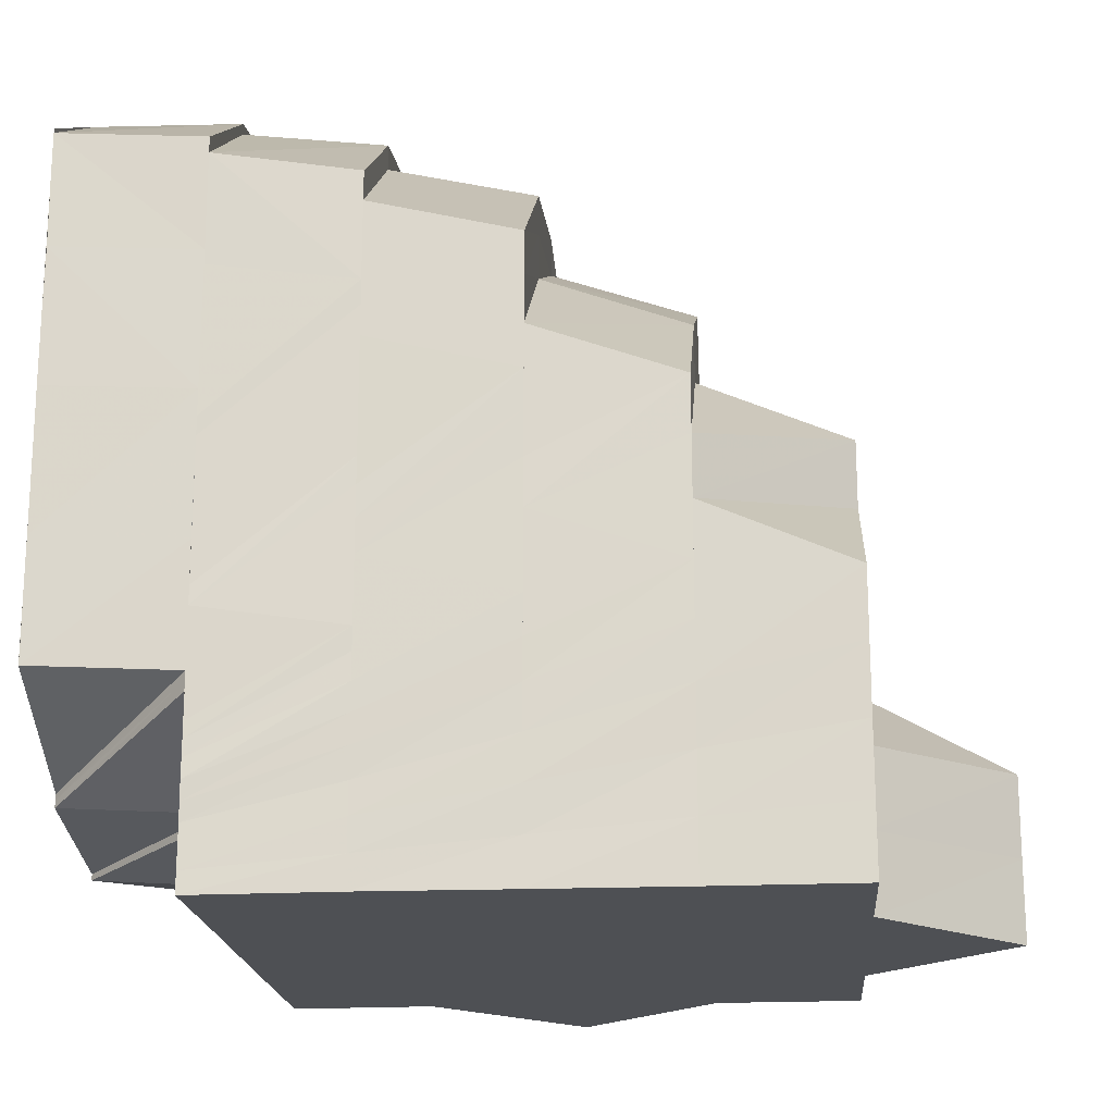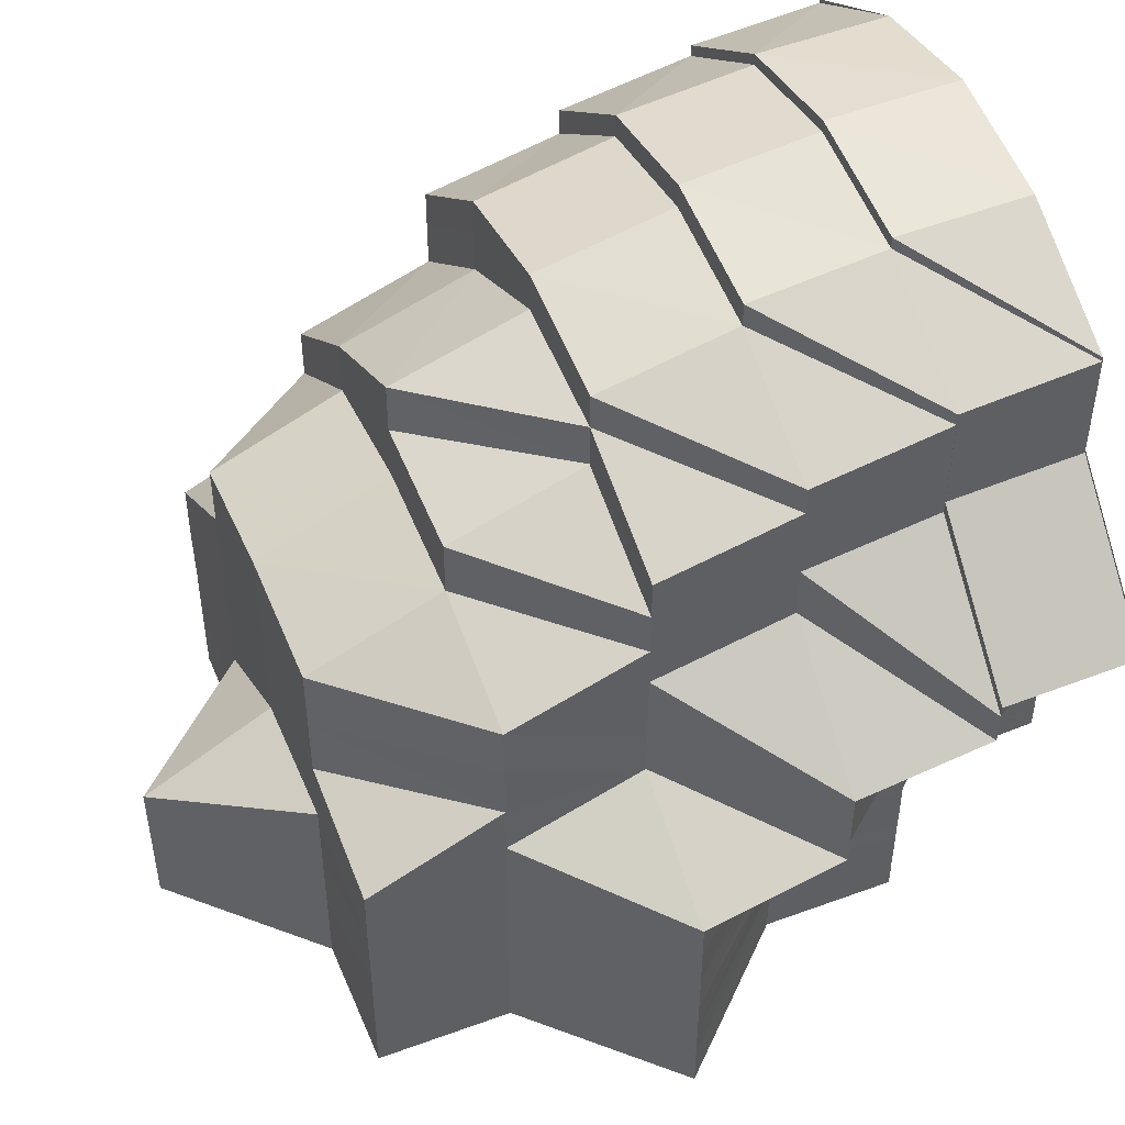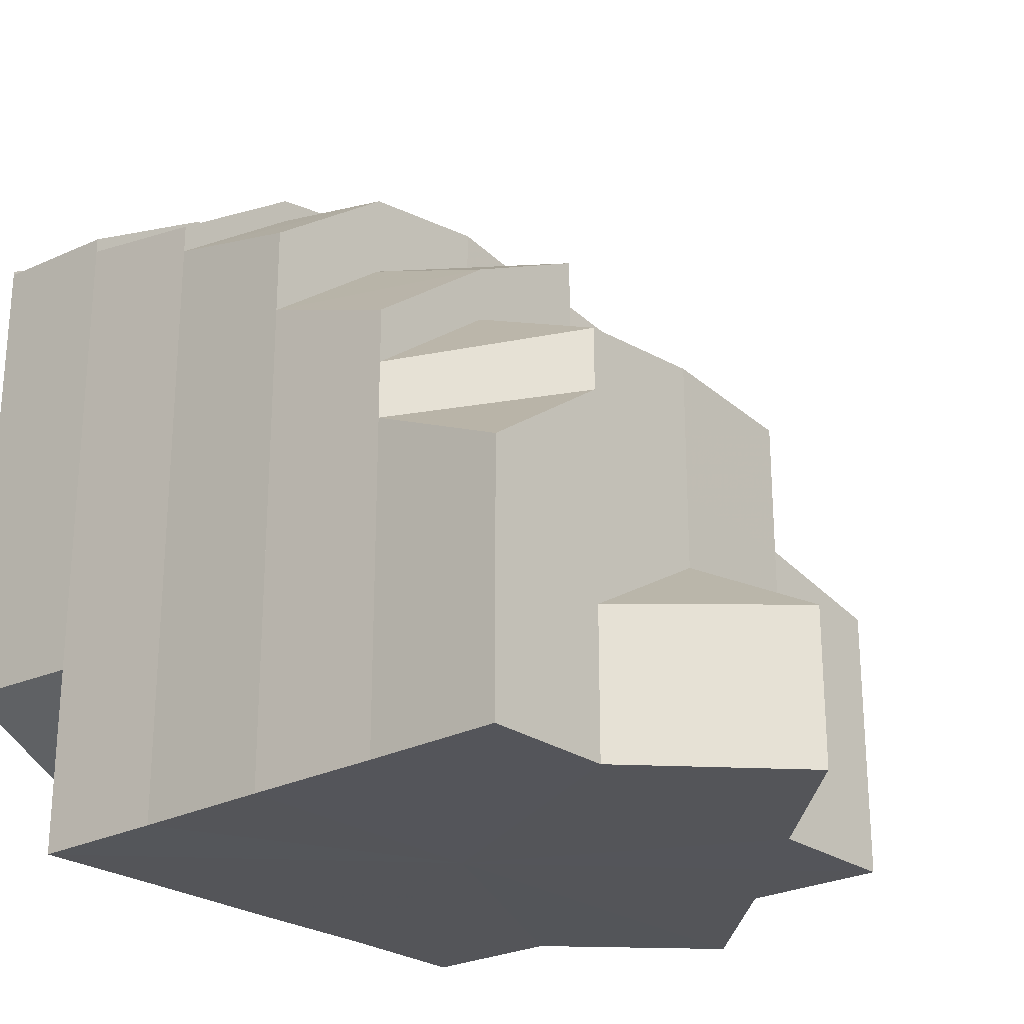
<metadata>
{"format":"obj","ext":"obj","renderer":"f3d","projection":"perspective","resolution":1024,"background":"white","views":[{"elev":-18.8,"azim":-175.2,"up":"+Z"},{"elev":47.4,"azim":-22.2,"up":"+Z"},{"elev":-24.8,"azim":-139.3,"up":"+Z"}]}
</metadata>
<code>
o 17797
v 2212 1874 13.45
v 2212 1874 13.45
v 2212 1874 13.45
v 2212 1874 13.45
v 2212 1874 13.45
v 2212 1874 13.45
v 2212 1874 13.45
v 2212 1874 13.44
v 2212 1874 13.45
v 2212 1874 13.44
v 2212 1874 13.45
v 2212 1874 13.44
v 2212 1874 13.44
v 2212 1874 13.45
v 2212 1874 13.43
v 2212 1874 13.42
v 2212 1874 13.45
v 2212 1874 13.44
v 2212 1874 13.44
v 2212 1874 13.45
v 2212 1874 13.45
v 2212 1874 13.45
v 2212 1874 13.45
v 2212 1874 13.45
v 2212 1874 13.44
v 2212 1874 13.44
v 2212 1874 13.43
v 2212 1874 13.44
v 2212 1874 13.43
v 2212 1874 13.43
v 2212 1874 13.42
v 2212 1874 13.43
v 2212 1874 13.42
v 2212 1874 13.44
v 2212 1874 13.44
v 2212 1874 13.44
v 2212 1874 13.44
v 2212 1874 13.43
v 2212 1874 13.43
v 2212 1874 13.42
v 2212 1874 13.43
v 2212 1874 13.43
v 2212 1874 13.42
v 2212 1874 13.42
v 2212 1874 13.42
v 2212 1874 13.44
v 2212 1874 13.44
v 2212 1874 13.44
v 2212 1874 13.45
v 2212 1874 13.44
v 2212 1874 13.44
v 2212 1874 13.44
v 2212 1874 13.43
v 2212 1874 13.43
v 2212 1874 13.42
v 2212 1874 13.41
v 2212 1874 13.41
v 2212 1874 13.42
v 2212 1874 13.43
v 2212 1874 13.42
v 2212 1874 13.42
v 2212 1874 13.43
v 2212 1874 13.43
v 2212 1874 13.42
v 2212 1874 13.42
v 2212 1874 13.42
v 2212 1874 13.43
v 2212 1874 13.41
v 2212 1874 13.41
v 2212 1874 13.42
v 2212 1874 13.42
v 2212 1874 13.42
v 2212 1874 13.41
v 2212 1874 13.41
v 2212 1874 13.41
v 2212 1874 13.42
v 2212 1874 13.41
v 2212 1874 13.42
v 2212 1874 13.41
v 2212 1874 13.4
v 2212 1874 13.41
v 2212 1874 13.4
v 2212 1874 13.4
v 2212 1874 13.4
v 2212 1874 13.41
v 2212 1874 13.41
v 2212 1874 13.4
v 2212 1874 13.41
v 2212 1874 13.41
v 2212 1874 13.41
v 2212 1874 13.41
v 2212 1874 13.41
v 2212 1874 13.4
v 2212 1874 13.4
v 2212 1874 13.4
v 2212 1874 13.41
v 2212 1874 13.4
v 2212 1874 13.4
v 2212 1874 13.4
v 2212 1874 13.41
v 2212 1874 13.4
v 2212 1874 13.4
v 2212 1874 13.4
v 2212 1874 13.4
v 2212 1874 13.4
v 2212 1874 13.4
v 2212 1874 13.4
v 2212 1874 13.4
v 2212 1874 13.4
v 2212 1874 13.4
v 2212 1874 13.4
v 2212 1874 13.4
v 2212 1874 13.4
v 2212 1874 13.4
v 2212 1874 13.4
v 2212 1874 13.4
v 2212 1874 13.39
v 2212 1874 13.39
v 2212 1874 13.39
v 2212 1874 13.39
v 2212 1874 13.4
v 2212 1874 13.4
v 2212 1874 13.39
v 2212 1874 13.39
v 2212 1874 13.39
v 2212 1874 13.39
v 2212 1874 13.39
v 2212 1874 13.39
v 2212 1874 13.39
v 2212 1874 13.4
v 2212 1874 13.39
v 2212 1874 13.4
v 2212 1874 13.4
v 2212 1874 13.4
v 2212 1874 13.39
v 2212 1874 13.39
v 2212 1874 13.39
v 2212 1874 13.4
v 2212 1874 13.39
v 2212 1874 13.4
v 2212 1874 13.4
v 2212 1874 13.4
v 2212 1874 13.39
v 2212 1874 13.39
v 2212 1874 13.4
v 2212 1874 13.4
v 2212 1874 13.39
v 2212 1874 13.4
v 2212 1874 13.4
v 2212 1874 13.4
v 2212 1874 13.4
v 2212 1874 13.4
v 2212 1874 13.39
v 2212 1874 13.4
v 2212 1874 13.39
v 2212 1874 13.4
v 2212 1874 13.39
v 2212 1874 13.39
v 2212 1874 13.4
v 2212 1874 13.39
v 2212 1874 13.4
v 2212 1874 13.4
v 2212 1874 13.39
v 2212 1874 13.39
v 2212 1874 13.4
v 2212 1874 13.4
v 2212 1874 13.4
v 2212 1874 13.4
v 2212 1874 13.39
v 2212 1874 13.39
v 2212 1874 13.39
v 2212 1874 13.39
v 2212 1874 13.39
v 2212 1874 13.39
v 2212 1874 13.39
v 2212 1874 13.39
v 2212 1874 13.39
v 2212 1874 13.39
v 2212 1874 13.39
v 2212 1874 13.39
v 2212 1874 13.4
v 2212 1874 13.39
v 2212 1874 13.39
v 2212 1874 13.39
v 2212 1874 13.39
v 2212 1874 13.39
v 2212 1874 13.39
v 2212 1874 13.39
v 2212 1874 13.4
v 2212 1874 13.4
v 2212 1874 13.39
v 2212 1874 13.39
v 2212 1874 13.4
v 2212 1874 13.4
v 2212 1874 13.39
v 2212 1874 13.39
v 2212 1874 13.4
v 2212 1874 13.4
v 2212 1874 13.4
v 2212 1874 13.4
v 2212 1874 13.39
v 2212 1874 13.4
v 2212 1874 13.4
v 2212 1874 13.4
v 2212 1874 13.4
v 2212 1874 13.4
v 2212 1874 13.4
v 2212 1874 13.4
v 2212 1874 13.4
v 2212 1874 13.4
v 2212 1874 13.4
v 2212 1874 13.4
v 2212 1874 13.4
v 2212 1874 13.4
v 2212 1874 13.4
v 2212 1874 13.4
v 2212 1874 13.4
v 2212 1874 13.4
v 2212 1874 13.4
v 2212 1874 13.4
v 2212 1874 13.4
v 2212 1874 13.4
v 2212 1874 13.4
v 2212 1874 13.4
v 2212 1874 13.4
v 2212 1874 13.4
v 2212 1874 13.4
v 2212 1874 13.4
v 2212 1874 13.4
v 2212 1874 13.4
v 2212 1874 13.4
v 2212 1874 13.4
v 2212 1874 13.4
v 2212 1874 13.4
v 2212 1874 13.4
v 2212 1874 13.4
v 2212 1874 13.4
v 2212 1874 13.4
v 2212 1874 13.4
v 2212 1874 13.4
v 2212 1874 13.4
v 2212 1874 13.4
v 2212 1874 13.4
v 2212 1874 13.4
v 2212 1874 13.41
v 2212 1874 13.4
v 2212 1874 13.41
v 2212 1874 13.4
v 2212 1874 13.4
v 2212 1874 13.4
v 2212 1874 13.4
v 2212 1874 13.4
v 2212 1874 13.41
v 2212 1874 13.41
v 2212 1874 13.41
v 2212 1874 13.42
v 2212 1874 13.42
v 2212 1874 13.43
v 2212 1874 13.43
v 2212 1874 13.44
v 2212 1874 13.44
v 2212 1874 13.44
v 2212 1874 13.45
v 2212 1874 13.44
v 2212 1874 13.45
v 2212 1874 13.4
v 2212 1874 13.41
v 2212 1874 13.4
v 2212 1874 13.41
v 2212 1874 13.4
v 2212 1874 13.41
v 2212 1874 13.4
v 2212 1874 13.4
v 2212 1874 13.4
v 2212 1874 13.4
v 2212 1874 13.4
v 2212 1874 13.4
v 2212 1874 13.4
v 2212 1874 13.41
v 2212 1874 13.41
v 2212 1874 13.4
v 2212 1874 13.4
v 2212 1874 13.4
v 2212 1874 13.4
v 2212 1874 13.4
v 2212 1874 13.4
v 2212 1874 13.4
v 2212 1874 13.41
v 2212 1874 13.41
v 2212 1874 13.41
v 2212 1874 13.41
v 2212 1874 13.42
v 2212 1874 13.41
v 2212 1874 13.42
v 2212 1874 13.42
v 2212 1874 13.41
v 2212 1874 13.42
v 2212 1874 13.41
v 2212 1874 13.42
v 2212 1874 13.42
v 2212 1874 13.41
v 2212 1874 13.42
v 2212 1874 13.41
v 2212 1874 13.41
v 2212 1874 13.41
v 2212 1874 13.41
v 2212 1874 13.42
v 2212 1874 13.41
v 2212 1874 13.43
v 2212 1874 13.42
v 2212 1874 13.41
v 2212 1874 13.4
v 2212 1874 13.4
v 2212 1874 13.4
v 2212 1874 13.41
v 2212 1874 13.42
v 2212 1874 13.43
v 2212 1874 13.44
v 2212 1874 13.41
v 2212 1874 13.41
v 2212 1874 13.4
v 2212 1874 13.45
v 2212 1874 13.44
v 2212 1874 13.45
v 2212 1874 13.45
v 2212 1874 13.44
v 2212 1874 13.45
v 2212 1874 13.45
v 2212 1874 13.45
v 2212 1874 13.45
v 2212 1874 13.45
v 2212 1874 13.43
v 2212 1874 13.42
v 2212 1874 13.42
v 2212 1874 13.44
v 2212 1874 13.44
v 2212 1874 13.45
v 2212 1874 13.43
v 2212 1874 13.42
v 2212 1874 13.42
v 2212 1874 13.45
v 2212 1874 13.45
v 2212 1874 13.45
v 2212 1874 13.45
v 2212 1874 13.44
v 2212 1874 13.44
v 2212 1874 13.44
v 2212 1874 13.44
v 2212 1874 13.44
v 2212 1874 13.44
v 2212 1874 13.44
v 2212 1874 13.44
v 2212 1874 13.44
v 2212 1874 13.43
v 2212 1874 13.43
v 2212 1874 13.42
v 2212 1874 13.43
v 2212 1874 13.42
v 2212 1874 13.41
v 2212 1874 13.42
v 2212 1874 13.41
v 2212 1874 13.42
v 2212 1874 13.43
v 2212 1874 13.43
v 2212 1874 13.41
v 2212 1874 13.42
v 2212 1874 13.42
v 2212 1874 13.42
v 2212 1874 13.42
v 2212 1874 13.43
v 2212 1874 13.4
v 2212 1874 13.43
v 2212 1874 13.4
v 2212 1874 13.41
v 2212 1874 13.41
v 2212 1874 13.4
v 2212 1874 13.4
v 2212 1874 13.4
v 2212 1874 13.4
v 2212 1874 13.4
v 2212 1874 13.41
v 2212 1874 13.4
v 2212 1874 13.4
v 2212 1874 13.41
v 2212 1874 13.4
v 2212 1874 13.42
v 2212 1874 13.41
v 2212 1874 13.42
v 2212 1874 13.43
v 2212 1874 13.43
v 2212 1874 13.42
v 2212 1874 13.43
v 2212 1874 13.44
v 2212 1874 13.44
v 2212 1874 13.44
v 2212 1874 13.4
v 2212 1874 13.4
v 2212 1874 13.4
v 2212 1874 13.4
v 2212 1874 13.4
v 2212 1874 13.4
v 2212 1874 13.4
v 2212 1874 13.4
v 2212 1874 13.4
v 2212 1874 13.4
v 2212 1874 13.43
v 2212 1874 13.42
v 2212 1874 13.42
v 2212 1874 13.44
v 2212 1874 13.43
v 2212 1874 13.43
v 2212 1874 13.43
v 2212 1874 13.43
v 2212 1874 13.42
v 2212 1874 13.42
v 2212 1874 13.43
v 2212 1874 13.43
v 2212 1874 13.43
v 2212 1874 13.43
v 2212 1874 13.42
v 2212 1874 13.42
v 2212 1874 13.42
v 2212 1874 13.42
v 2212 1874 13.42
v 2212 1874 13.42
v 2212 1874 13.41
v 2212 1874 13.4
v 2212 1874 13.41
v 2212 1874 13.4
v 2212 1874 13.4
v 2212 1874 13.4
v 2212 1874 13.4
v 2212 1874 13.4
v 2212 1874 13.4
v 2212 1874 13.4
v 2212 1874 13.4
v 2212 1874 13.41
v 2212 1874 13.41
v 2212 1874 13.41
v 2212 1874 13.41
v 2212 1874 13.42
v 2212 1874 13.41
v 2212 1874 13.42
v 2212 1874 13.41
v 2212 1874 13.41
v 2212 1874 13.41
v 2212 1874 13.4
v 2212 1874 13.41
v 2212 1874 13.41
v 2212 1874 13.42
v 2212 1874 13.41
v 2212 1874 13.41
v 2212 1874 13.4
v 2212 1874 13.41
v 2212 1874 13.41
v 2212 1874 13.41
v 2212 1874 13.41
v 2212 1874 13.4
v 2212 1874 13.4
v 2212 1874 13.42
v 2212 1874 13.41
v 2212 1874 13.42
v 2212 1874 13.42
v 2212 1874 13.41
v 2212 1874 13.41
v 2212 1874 13.41
v 2212 1874 13.4
v 2212 1874 13.41
v 2212 1874 13.41
v 2212 1874 13.41
v 2212 1874 13.42
v 2212 1874 13.41
v 2212 1874 13.41
v 2212 1874 13.41
v 2212 1874 13.41
v 2212 1874 13.4
v 2212 1874 13.4
v 2212 1874 13.4
v 2212 1874 13.4
v 2212 1874 13.4
v 2212 1874 13.4
v 2212 1874 13.4
v 2212 1874 13.4
v 2212 1874 13.4
f 1 2 3
f 4 5 2
f 6 7 1
f 8 7 6
f 3 9 10
f 5 11 9
f 9 12 13
f 9 14 12
f 13 15 16
f 17 18 14
f 19 17 20
f 21 20 22
f 23 24 21
f 25 24 23
f 14 26 12
f 12 26 27
f 14 28 26
f 26 29 27
f 30 29 31
f 32 27 33
f 28 34 26
f 28 35 34
f 36 35 28
f 35 37 34
f 34 37 38
f 39 38 40
f 37 41 38
f 42 41 43
f 41 44 45
f 35 46 37
f 46 47 37
f 48 46 35
f 36 48 35
f 49 36 50
f 48 51 46
f 46 52 47
f 51 52 46
f 52 53 47
f 47 53 54
f 41 54 55
f 55 56 57
f 54 58 44
f 53 59 54
f 54 59 60
f 59 61 58
f 62 63 59
f 64 65 61
f 59 64 66
f 67 64 59
f 66 68 69
f 70 71 68
f 72 70 73
f 71 74 75
f 76 75 68
f 74 77 75
f 64 78 76
f 77 79 80
f 75 81 82
f 81 83 84
f 78 85 65
f 86 87 83
f 88 89 86
f 90 88 91
f 89 92 93
f 93 94 87
f 86 93 95
f 96 93 86
f 92 97 98
f 98 99 94
f 100 98 93
f 93 98 101
f 97 102 103
f 103 104 99
f 98 103 105
f 106 103 98
f 102 107 108
f 108 109 104
f 110 108 103
f 103 108 111
f 107 112 113
f 113 114 109
f 108 113 115
f 116 113 108
f 117 118 114
f 119 120 118
f 121 117 113
f 113 117 122
f 112 123 117
f 123 119 117
f 117 124 125
f 123 119 126
f 119 127 126
f 128 123 126
f 128 129 130
f 131 128 126
f 131 128 132
f 132 130 133
f 134 131 132
f 132 135 121
f 136 131 126
f 136 137 138
f 139 136 126
f 139 136 140
f 140 138 141
f 142 139 140
f 143 139 126
f 140 144 145
f 145 132 146
f 146 132 116
f 143 147 148
f 146 133 149
f 150 134 146
f 151 148 152
f 153 143 151
f 154 153 151
f 153 143 126
f 151 155 156
f 157 153 126
f 157 158 159
f 160 157 126
f 160 157 161
f 161 159 162
f 163 160 126
f 161 164 165
f 165 151 166
f 166 151 167
f 163 160 168
f 168 169 161
f 170 163 126
f 170 163 171
f 172 170 126
f 173 170 171
f 171 174 168
f 172 175 176
f 177 172 126
f 178 177 126
f 177 172 179
f 127 178 126
f 178 177 180
f 179 176 181
f 127 178 182
f 183 127 182
f 180 184 179
f 182 185 180
f 179 186 187
f 180 179 188
f 188 179 189
f 188 181 190
f 191 180 188
f 182 180 191
f 191 188 192
f 192 190 193
f 192 188 194
f 195 182 191
f 125 182 195
f 196 191 192
f 195 191 196
f 197 183 195
f 196 192 198
f 198 192 199
f 198 193 200
f 201 195 196
f 122 195 201
f 202 197 201
f 201 196 203
f 203 196 198
f 204 201 203
f 115 201 204
f 205 202 204
f 203 198 206
f 206 198 207
f 206 200 208
f 209 203 206
f 204 203 209
f 209 206 210
f 210 208 211
f 210 206 212
f 213 211 214
f 213 210 215
f 216 204 209
f 111 204 216
f 217 209 210
f 217 210 213
f 216 209 217
f 218 217 213
f 219 217 218
f 219 216 217
f 105 216 219
f 220 205 216
f 221 220 219
f 222 213 223
f 224 219 222
f 101 219 225
f 226 221 225
f 95 225 227
f 228 226 227
f 229 228 230
f 230 231 232
f 233 227 231
f 80 227 233
f 227 234 235
f 227 235 236
f 237 236 238
f 237 239 240
f 239 241 242
f 239 243 244
f 240 239 244
f 240 244 245
f 246 245 247
f 248 240 245
f 249 237 240
f 249 240 248
f 250 251 249
f 252 249 248
f 253 245 254
f 253 254 255
f 255 254 256
f 255 256 257
f 257 256 258
f 256 259 258
f 258 259 260
f 259 261 260
f 261 262 263
f 260 264 265
f 266 253 267
f 266 268 269
f 270 266 267
f 270 267 271
f 272 266 270
f 252 248 266
f 272 252 266
f 273 272 270
f 273 270 274
f 275 273 274
f 276 272 273
f 277 273 275
f 277 276 273
f 276 278 272
f 278 252 272
f 279 278 276
f 280 279 281
f 279 282 278
f 278 283 252
f 282 283 278
f 283 249 252
f 282 284 283
f 283 285 249
f 284 285 283
f 284 82 285
f 286 287 285
f 288 279 289
f 290 291 289
f 292 293 288
f 294 292 288
f 295 294 296
f 297 290 298
f 299 297 298
f 300 298 301
f 302 299 301
f 298 303 304
f 303 305 306
f 307 302 308
f 309 307 16
f 310 308 16
f 308 311 16
f 311 304 312
f 304 277 312
f 311 313 16
f 312 277 275
f 313 275 16
f 275 314 16
f 314 271 16
f 271 315 16
f 315 316 16
f 316 317 16
f 317 318 16
f 319 320 277
f 320 321 277
f 322 323 16
f 324 322 16
f 325 324 16
f 326 325 16
f 327 328 329
f 330 327 331
f 332 333 334
f 335 336 337
f 338 339 340
f 341 342 343
f 344 345 341
f 346 345 344
f 347 36 342
f 348 347 349
f 349 347 49
f 347 350 36
f 350 48 36
f 351 350 347
f 352 351 347
f 350 353 48
f 351 354 350
f 354 353 350
f 355 354 351
f 353 51 48
f 355 356 354
f 354 357 353
f 358 356 355
f 358 359 356
f 359 360 356
f 359 361 360
f 361 362 360
f 357 363 353
f 353 363 51
f 357 364 363
f 361 365 362
f 362 366 364
f 362 367 366
f 367 368 369
f 364 366 370
f 364 370 363
f 371 365 361
f 366 372 370
f 371 373 365
f 207 373 371
f 373 374 365
f 212 371 375
f 376 377 371
f 378 376 375
f 377 379 373
f 380 378 381
f 215 375 381
f 373 382 374
f 199 382 373
f 379 383 382
f 384 381 358
f 385 381 384
f 384 358 386
f 387 384 386
f 387 386 388
f 388 386 389
f 388 389 390
f 391 388 390
f 391 390 392
f 392 390 393
f 390 352 393
f 393 394 395
f 396 213 385
f 396 385 397
f 398 396 397
f 399 397 400
f 401 402 398
f 403 401 399
f 403 404 405
f 406 407 408
f 51 409 52
f 363 409 51
f 363 370 409
f 409 410 52
f 52 410 53
f 370 411 409
f 409 411 410
f 370 372 411
f 410 412 413
f 414 415 372
f 411 416 410
f 410 416 67
f 416 417 67
f 411 418 416
f 372 418 411
f 416 419 417
f 418 419 416
f 372 420 418
f 419 421 417
f 422 420 372
f 417 421 78
f 422 423 420
f 418 424 419
f 420 424 418
f 419 425 421
f 424 425 419
f 367 426 422
f 374 426 367
f 374 427 426
f 382 427 374
f 427 428 426
f 382 429 427
f 194 429 382
f 427 430 428
f 429 430 427
f 383 431 429
f 429 432 430
f 431 173 432
f 189 432 429
f 187 171 432
f 432 171 433
f 432 433 430
f 171 168 433
f 430 433 434
f 430 434 428
f 433 168 435
f 433 435 434
f 168 161 435
f 435 161 436
f 434 435 437
f 435 162 438
f 434 438 439
f 428 434 440
f 428 440 423
f 423 440 441
f 423 441 420
f 420 441 424
f 440 442 441
f 441 443 424
f 441 442 443
f 424 443 425
f 444 445 442
f 437 446 442
f 445 447 446
f 447 154 166
f 436 166 446
f 442 448 443
f 442 446 448
f 446 166 449
f 446 449 448
f 166 167 449
f 443 448 450
f 443 450 425
f 448 449 451
f 448 451 450
f 449 167 452
f 449 452 451
f 167 453 452
f 452 454 455
f 453 141 454
f 452 453 456
f 451 452 457
f 458 142 453
f 156 140 453
f 453 140 459
f 451 457 460
f 450 451 460
f 460 457 461
f 450 460 462
f 425 450 462
f 425 462 421
f 462 460 463
f 460 461 463
f 463 461 96
f 457 464 461
f 461 464 100
f 461 465 466
f 464 467 465
f 463 466 468
f 469 470 464
f 462 463 471
f 471 468 85
f 421 462 471
f 471 463 472
f 421 471 78
f 78 471 473
f 472 474 475
f 470 150 476
f 456 476 464
f 464 476 106
f 476 149 467
f 476 146 110
f 459 146 476
f 477 478 479
f 480 481 482
f 482 483 484

</code>
